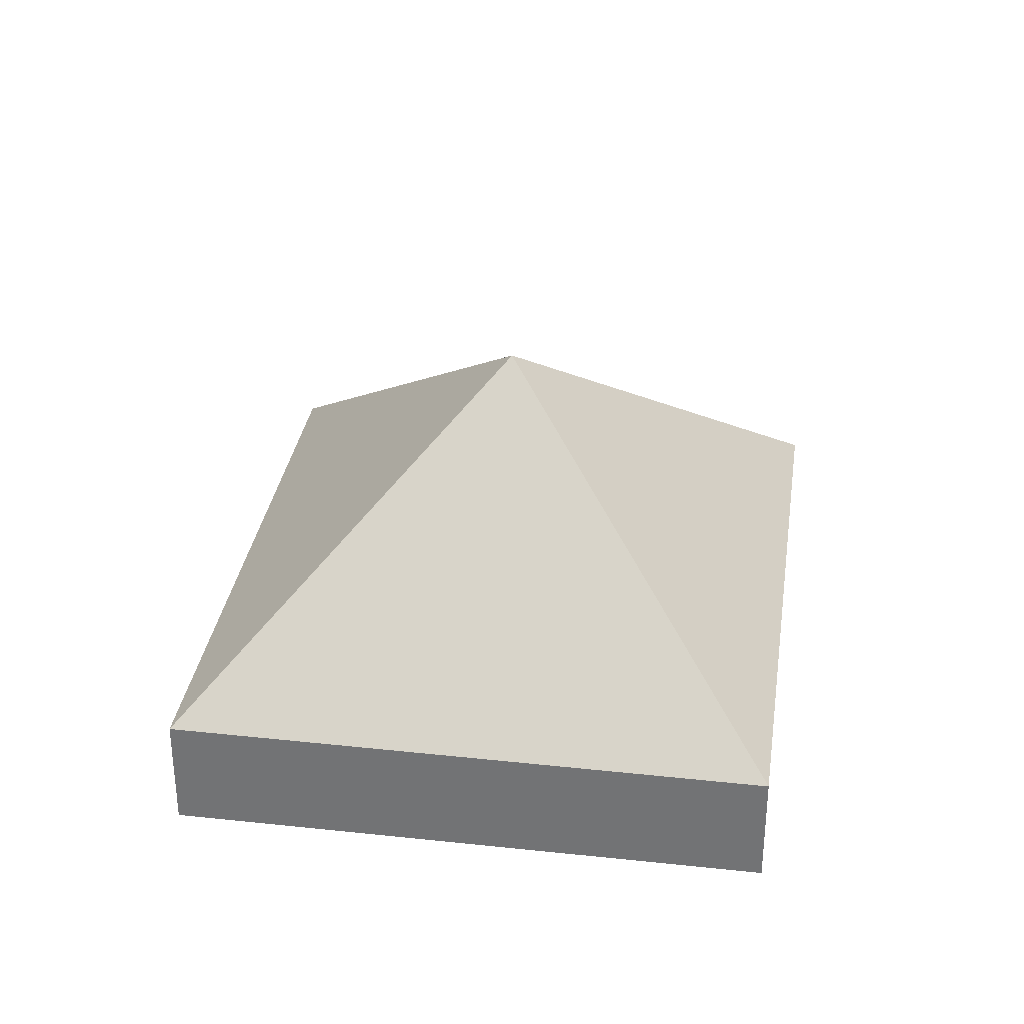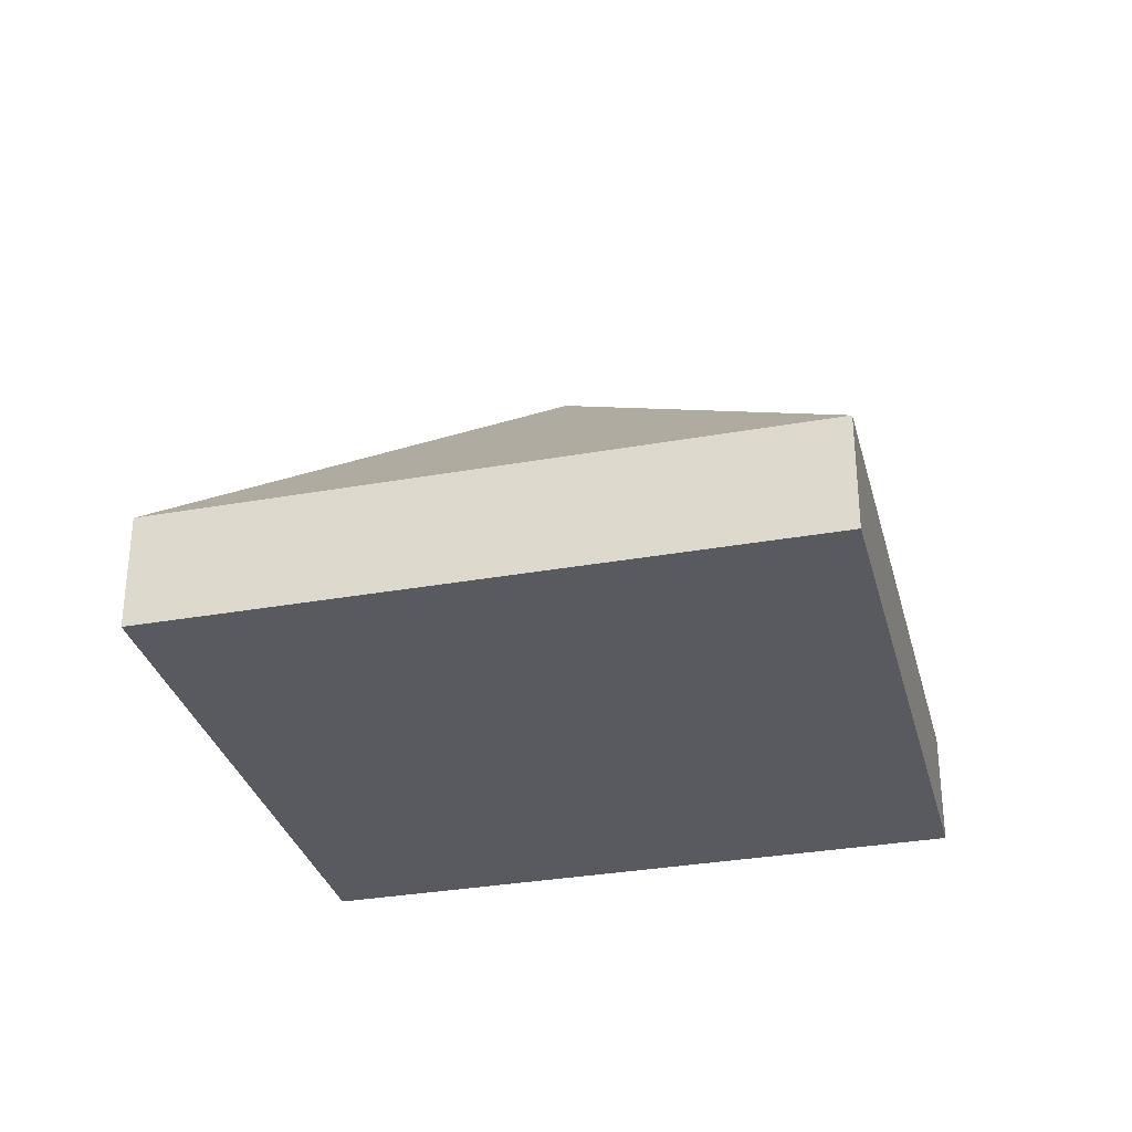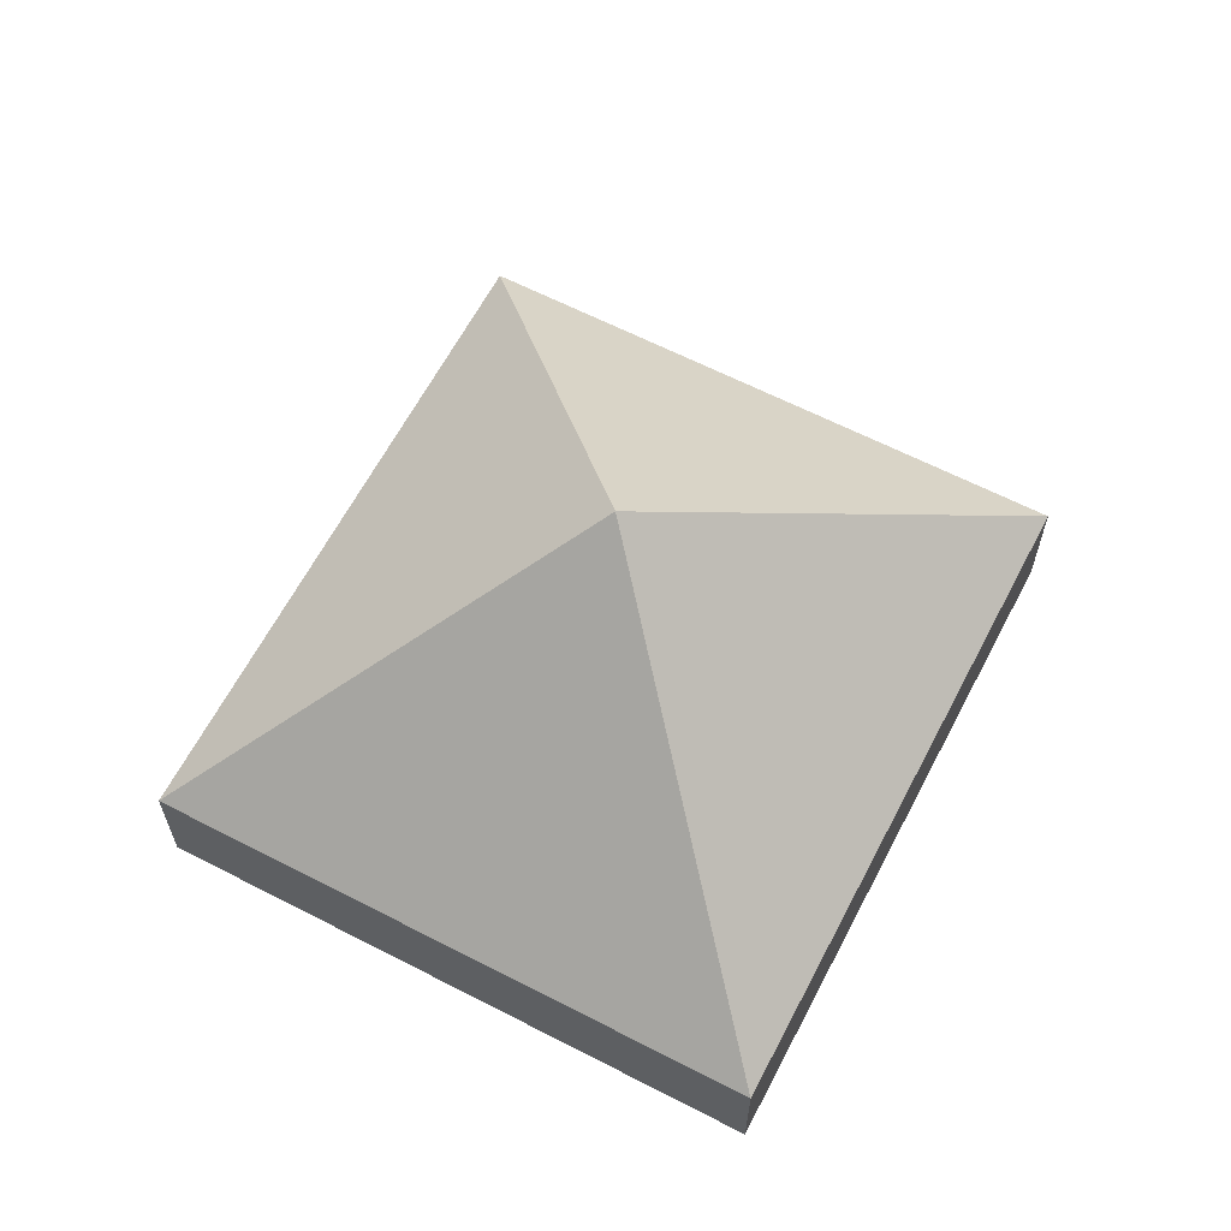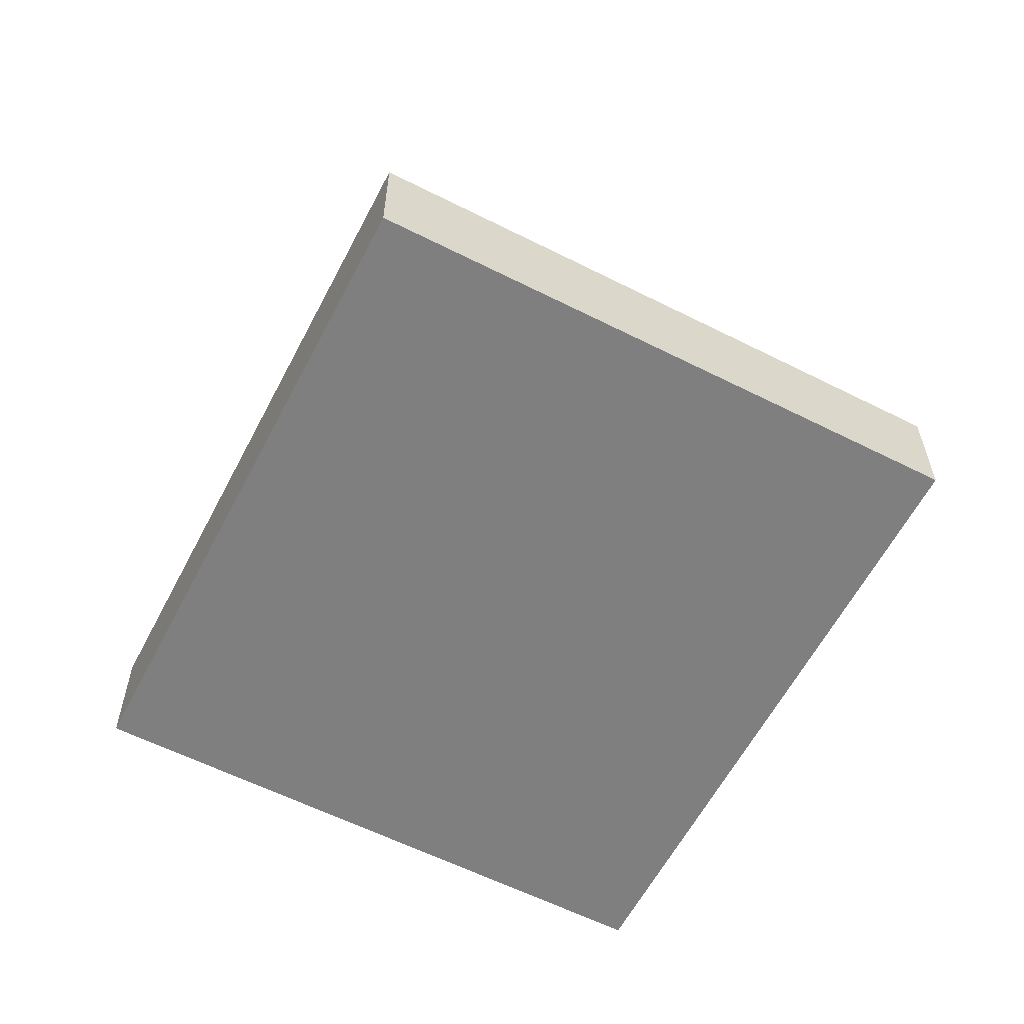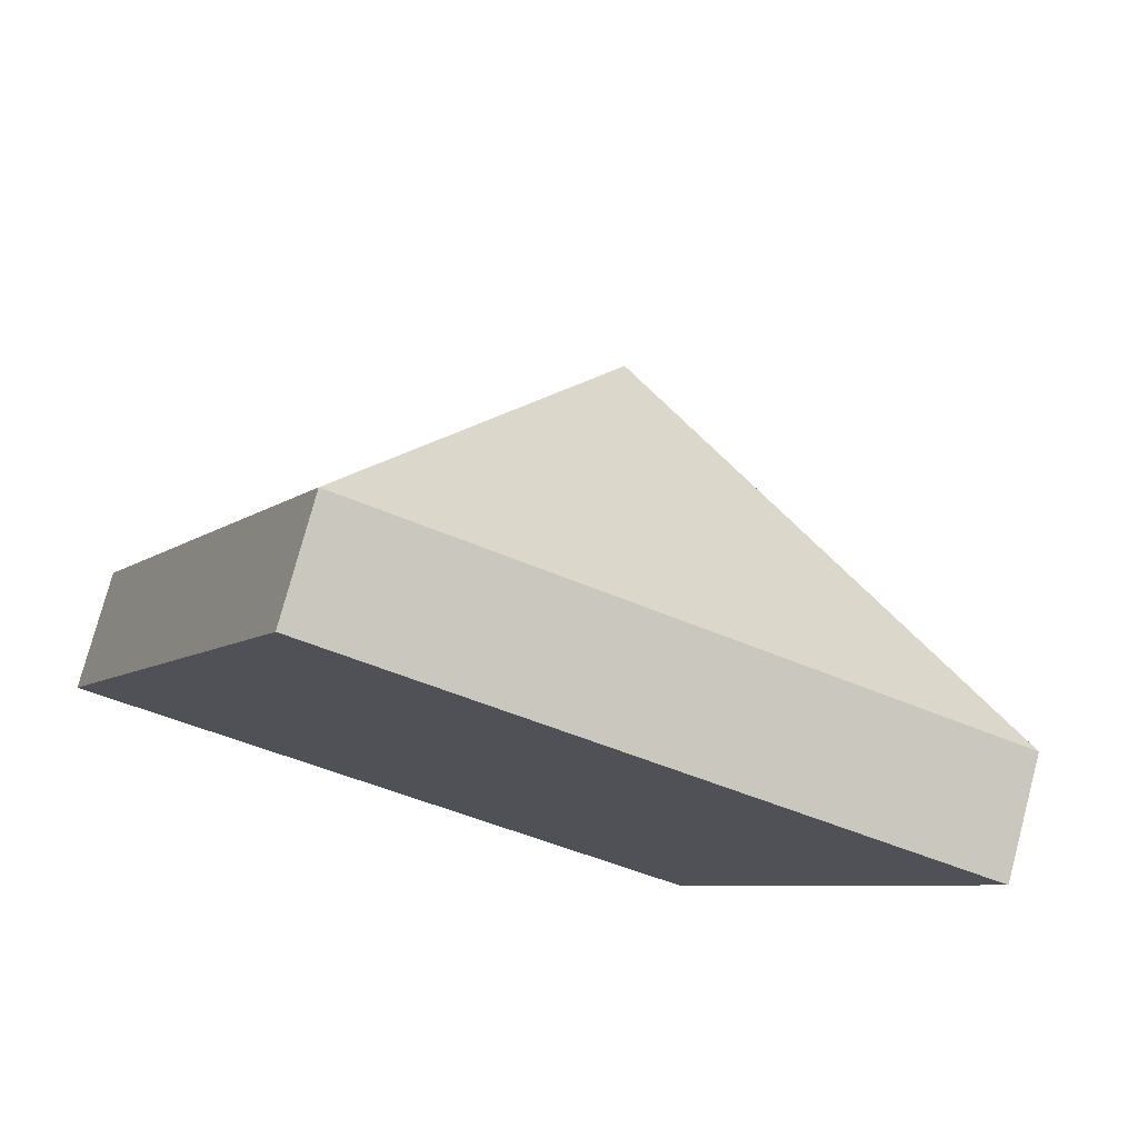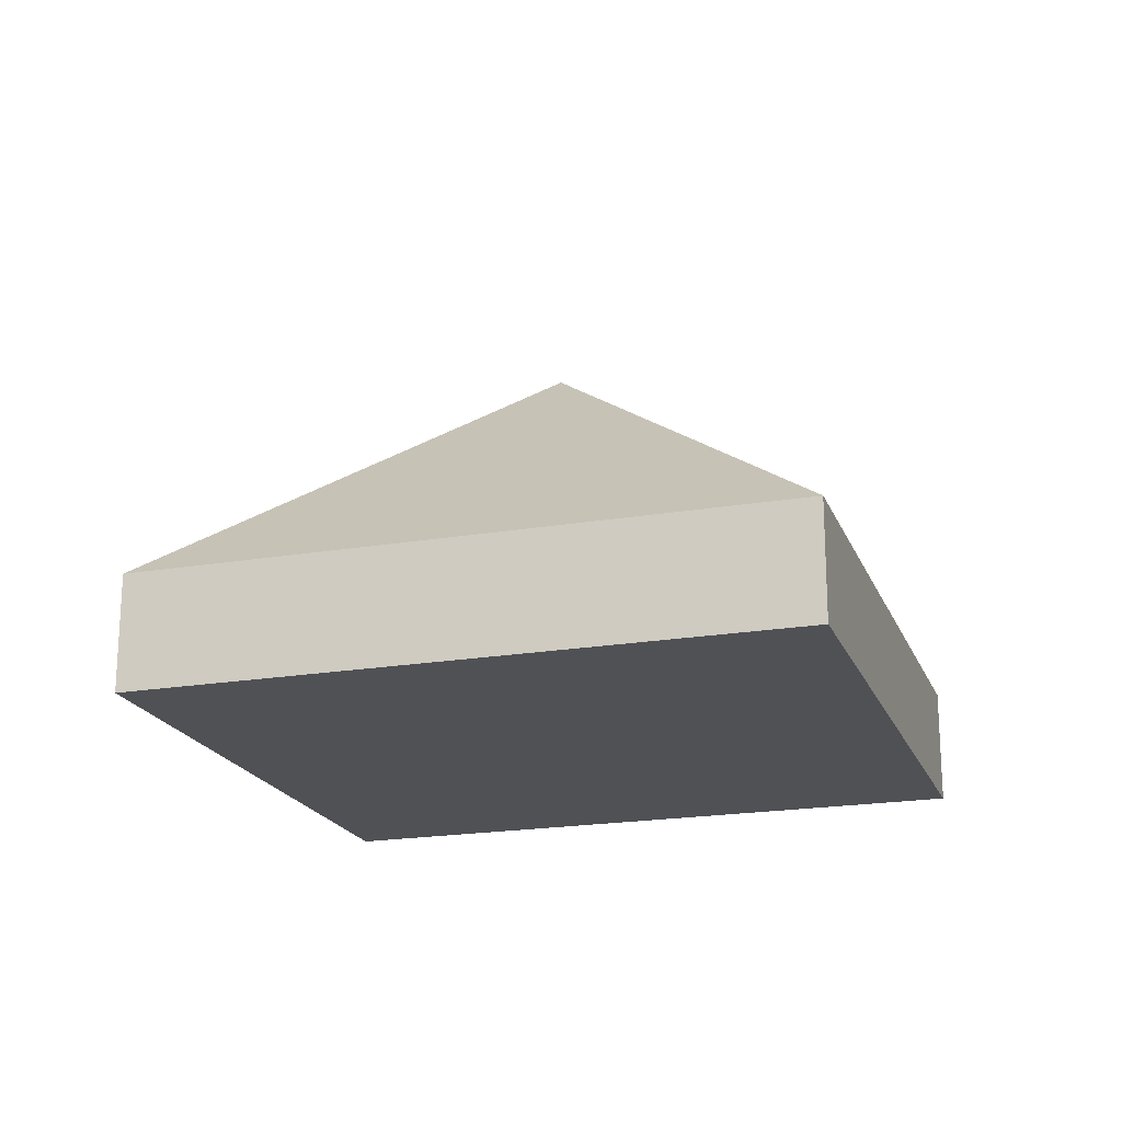
<metadata>
{"format":"obj","ext":"obj","renderer":"f3d","projection":"perspective","resolution":1024,"background":"white","views":[{"elev":32.9,"azim":-56.8,"up":"+Y"},{"elev":-31.9,"azim":-141.1,"up":"+Y"},{"elev":63.2,"azim":142.3,"up":"+Y"},{"elev":-59.8,"azim":-92.6,"up":"+Y"},{"elev":76.5,"azim":14.9,"up":"+Z"},{"elev":-20.0,"azim":-137.8,"up":"+Y"}]}
</metadata>
<code>
v  2.901 2.69 0.949
v  5.802 0.782 1.898
v  4.063 0.782 -1.874
v  1.739 0.776 3.771
v  0 0.782 4.788e-17
v  4.063 1.147e-16 -1.874
v  0 0 0
v  1.739 -2.309e-16 3.771
v  5.802 -1.162e-16 1.898
g defaultobject
f 1 2 3
f 1 4 2
f 1 3 5
f 1 5 4
f 6 5 3
f 5 6 7
f 7 4 5
f 4 7 8
f 4 9 2
f 9 4 8
f 9 3 2
f 3 9 6
f 9 7 6
f 7 9 8

</code>
